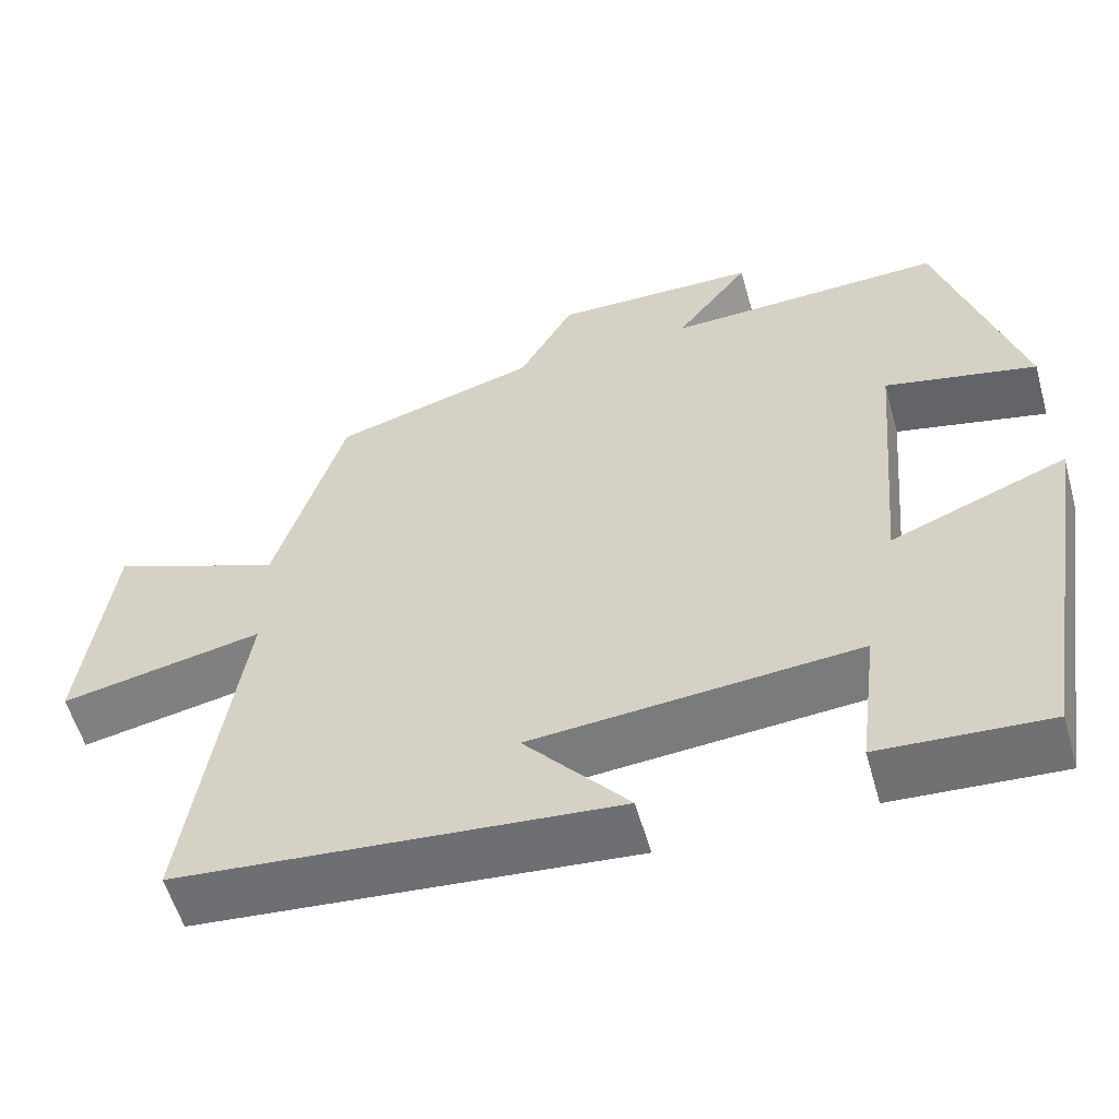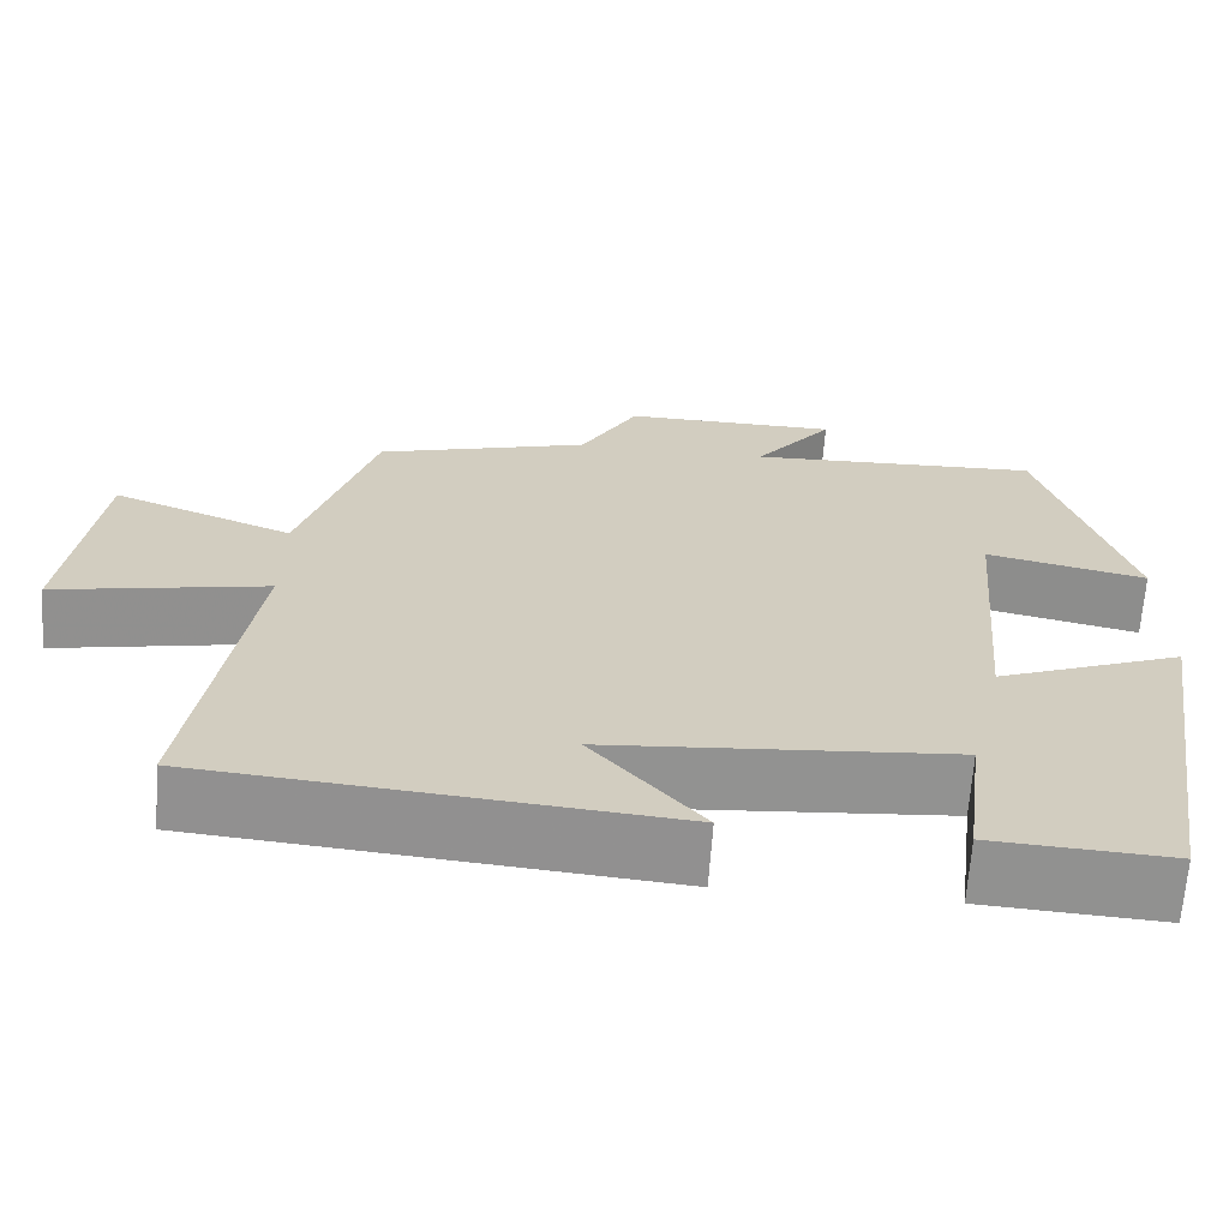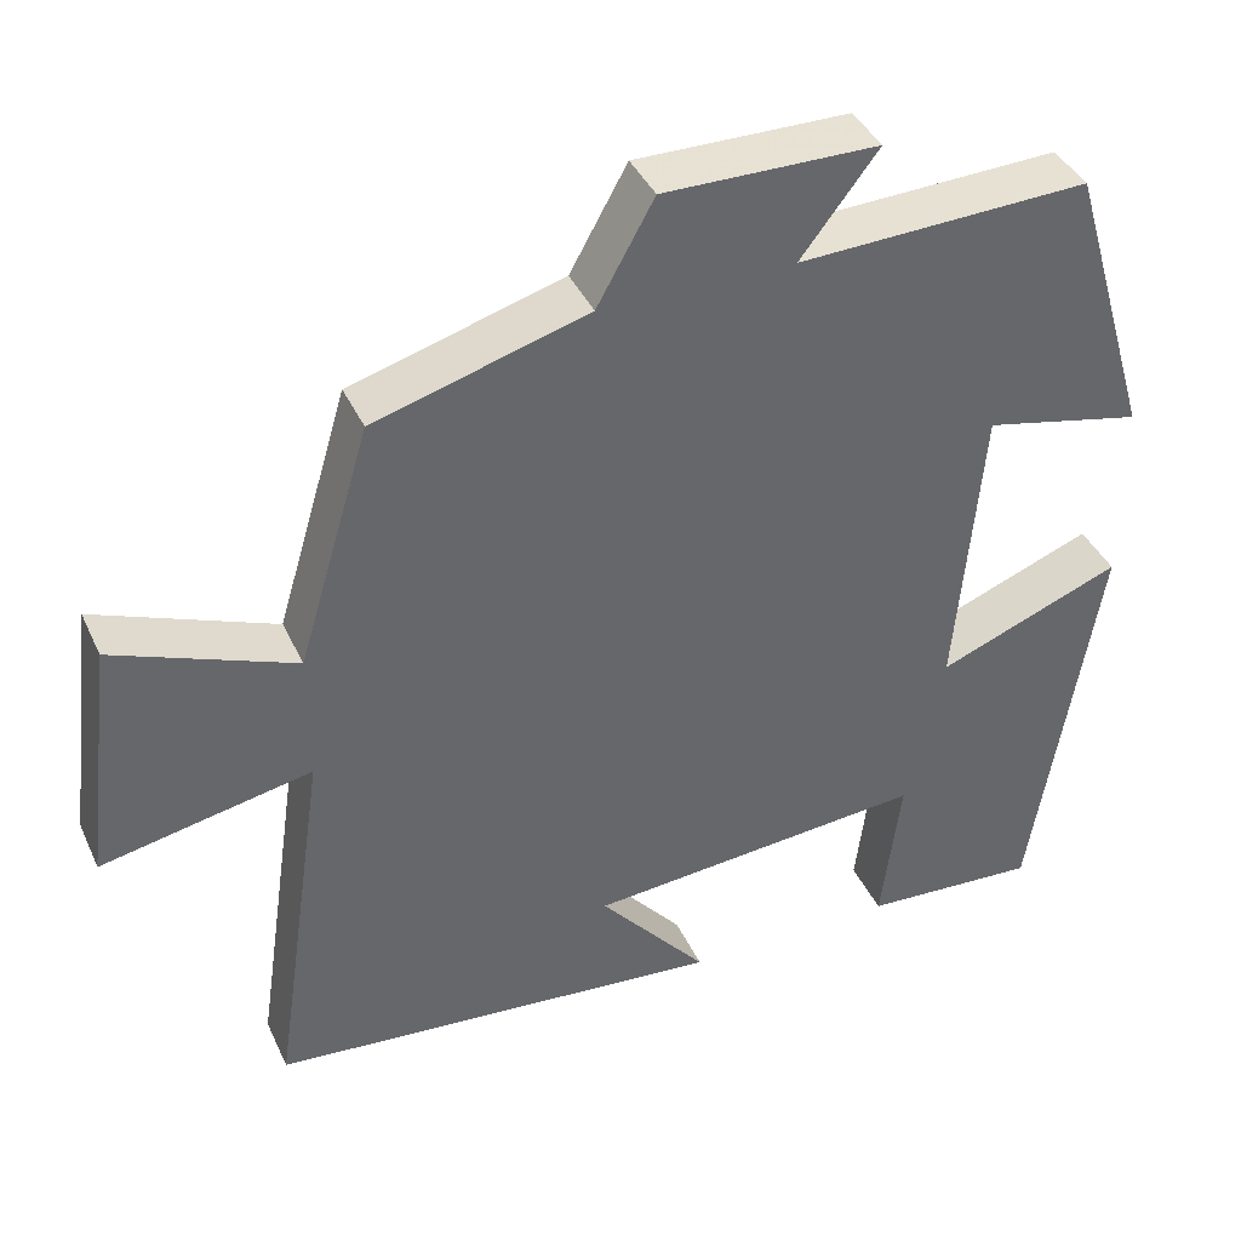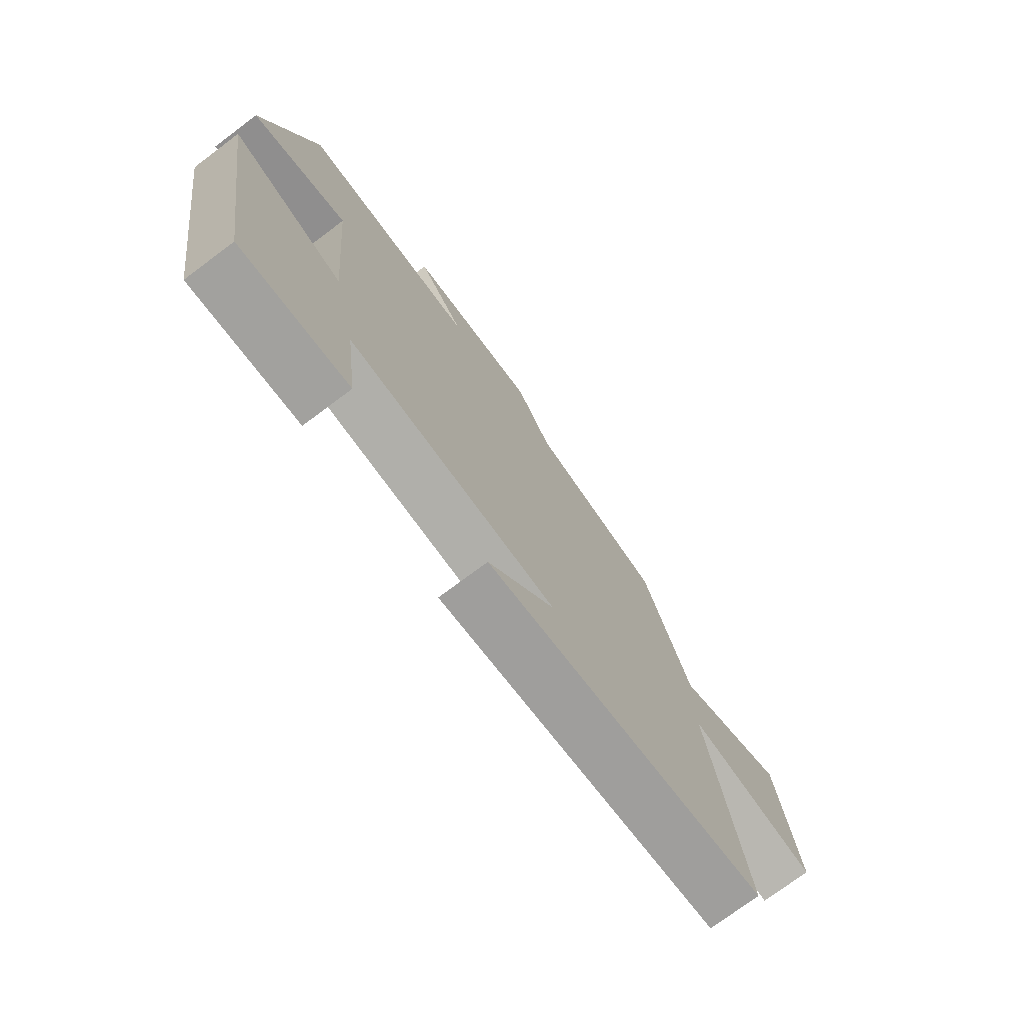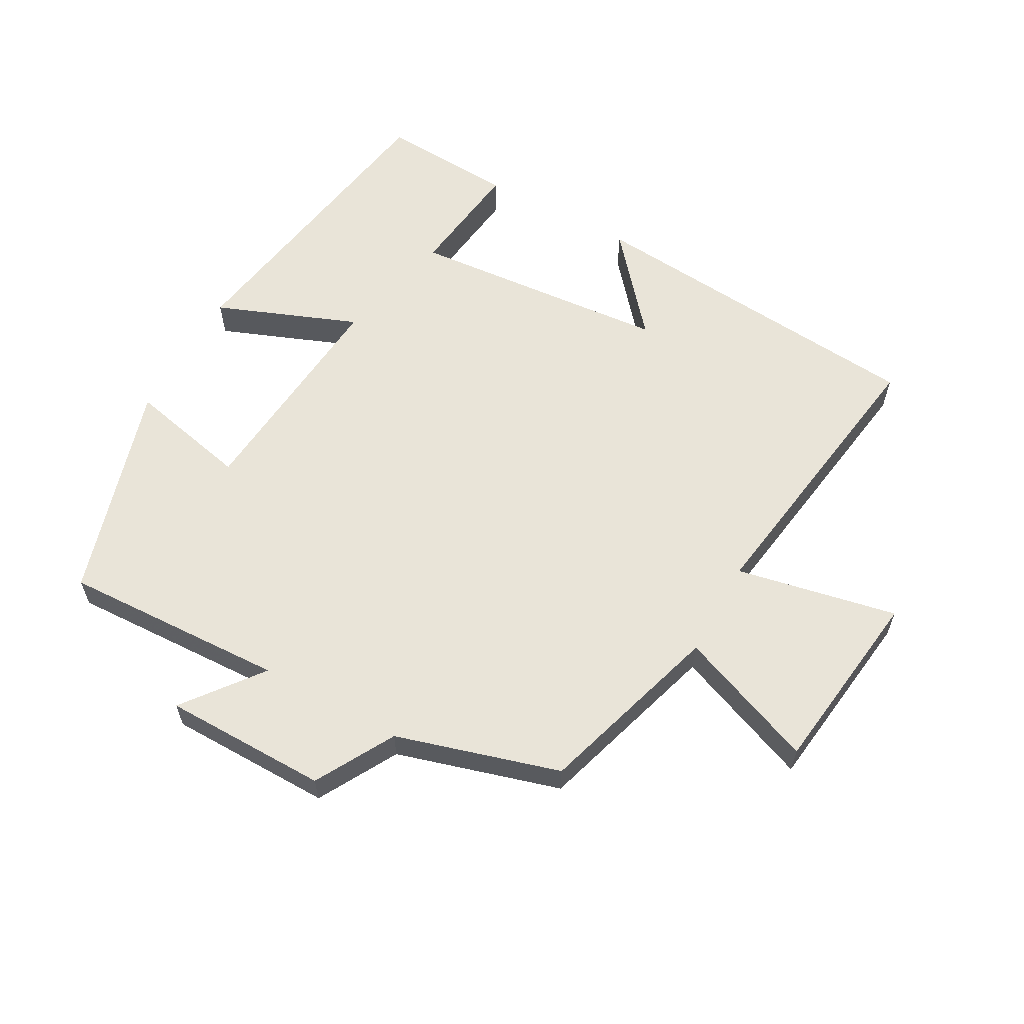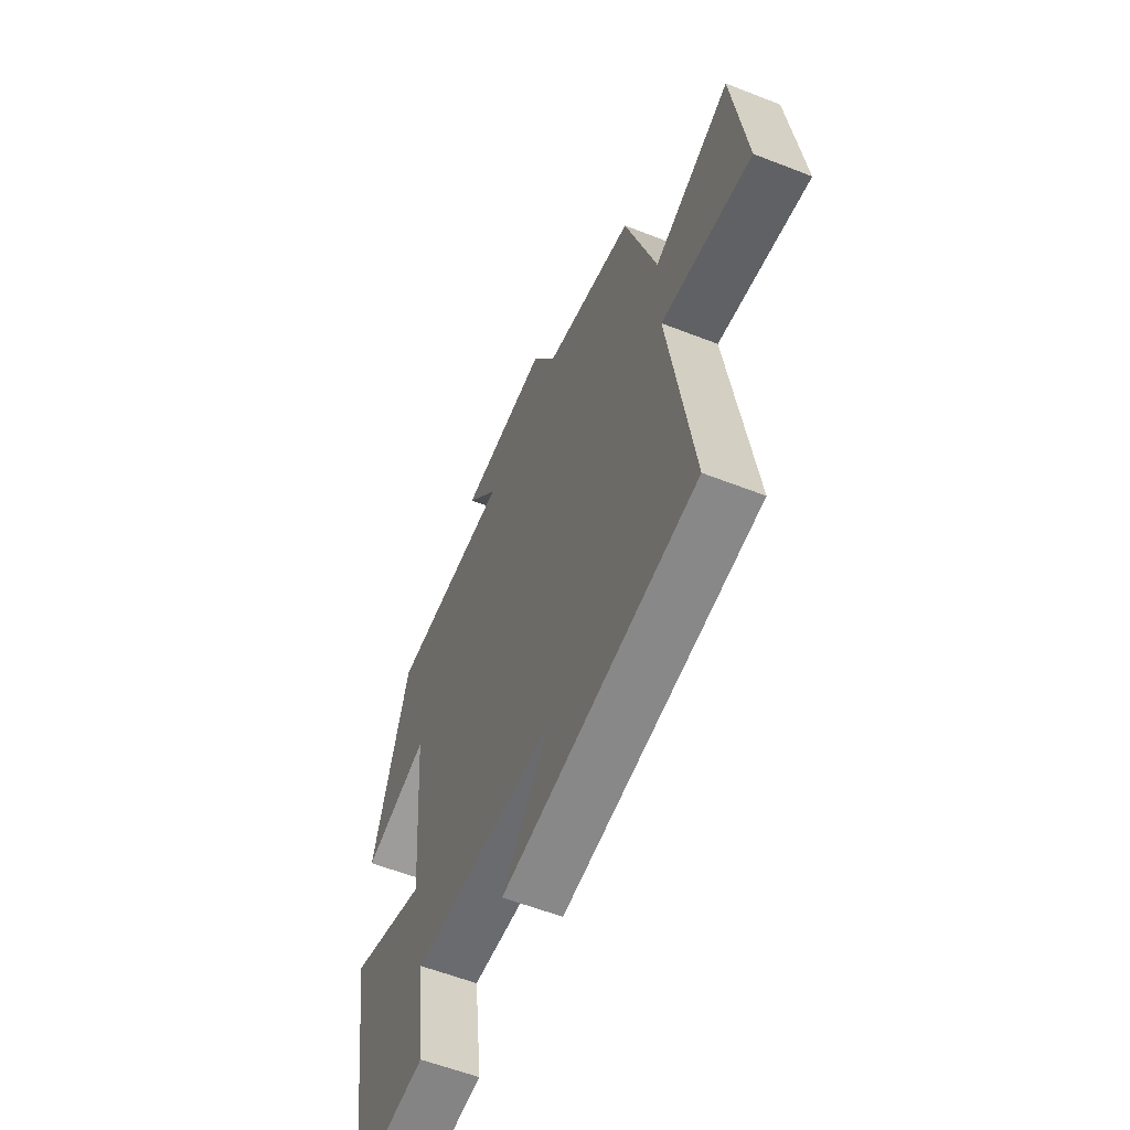
<metadata>
{"format":"obj","ext":"obj","renderer":"f3d","projection":"perspective","resolution":1024,"background":"white","views":[{"elev":-56.6,"azim":-164.3,"up":"+Z"},{"elev":-66.2,"azim":175.9,"up":"+Z"},{"elev":39.7,"azim":156.9,"up":"+Z"},{"elev":-74.6,"azim":-53.2,"up":"+Z"},{"elev":60.3,"azim":29.0,"up":"+Y"},{"elev":-58.1,"azim":67.9,"up":"+Z"}]}
</metadata>
<code>
v -0.401 0.07 0.514
v -0.06 0.07 0.5
v -0.151 0.07 0.618
v 0.099 0.07 0.62
v 0.166 0.07 0.5
v 0.415 0.07 0.427
v 0.5 0.07 0.145
v 0.71 0.07 0.227
v 0.746 0.07 -0.059
v 0.5 0.07 -0.009
v 0.565 0.07 -0.454
v 0.031 0.07 -0.5
v 0.158 0.07 -0.351
v -0.24 0.07 -0.317
v -0.217 0.07 -0.5
v -0.423 0.07 -0.512
v -0.5 0.07 -0.039
v -0.284 0.07 -0.124
v -0.314 0.07 0.222
v -0.5 0.07 0.181
v -0.401 0 0.514
v -0.06 0 0.5
v -0.151 0 0.618
v 0.099 0 0.62
v 0.166 0 0.5
v 0.415 0 0.427
v 0.5 0 0.145
v 0.71 0 0.227
v 0.746 0 -0.059
v 0.5 0 -0.009
v 0.565 0 -0.454
v 0.031 0 -0.5
v 0.158 0 -0.351
v -0.24 0 -0.317
v -0.217 0 -0.5
v -0.423 0 -0.512
v -0.5 0 -0.039
v -0.284 0 -0.124
v -0.314 0 0.222
v -0.5 0 0.181
f 19 20 1 2
f 18 19 2
f 15 16 17 18
f 14 15 18
f 13 14 18 2
f 10 11 12 13
f 10 13 2
f 7 8 9 10
f 5 6 7 10
f 5 10 2 3
f 3 4 5
f 22 21 40 39
f 22 39 38
f 38 37 36 35
f 38 35 34
f 22 38 34 33
f 33 32 31 30
f 22 33 30
f 30 29 28 27
f 30 27 26 25
f 23 22 30 25
f 25 24 23
f 1 21 22 2
f 2 22 23 3
f 3 23 24 4
f 4 24 25 5
f 5 25 26 6
f 6 26 27 7
f 7 27 28 8
f 8 28 29 9
f 9 29 30 10
f 10 30 31 11
f 11 31 32 12
f 12 32 33 13
f 13 33 34 14
f 14 34 35 15
f 15 35 36 16
f 16 36 37 17
f 17 37 38 18
f 18 38 39 19
f 19 39 40 20
f 20 40 21 1

</code>
